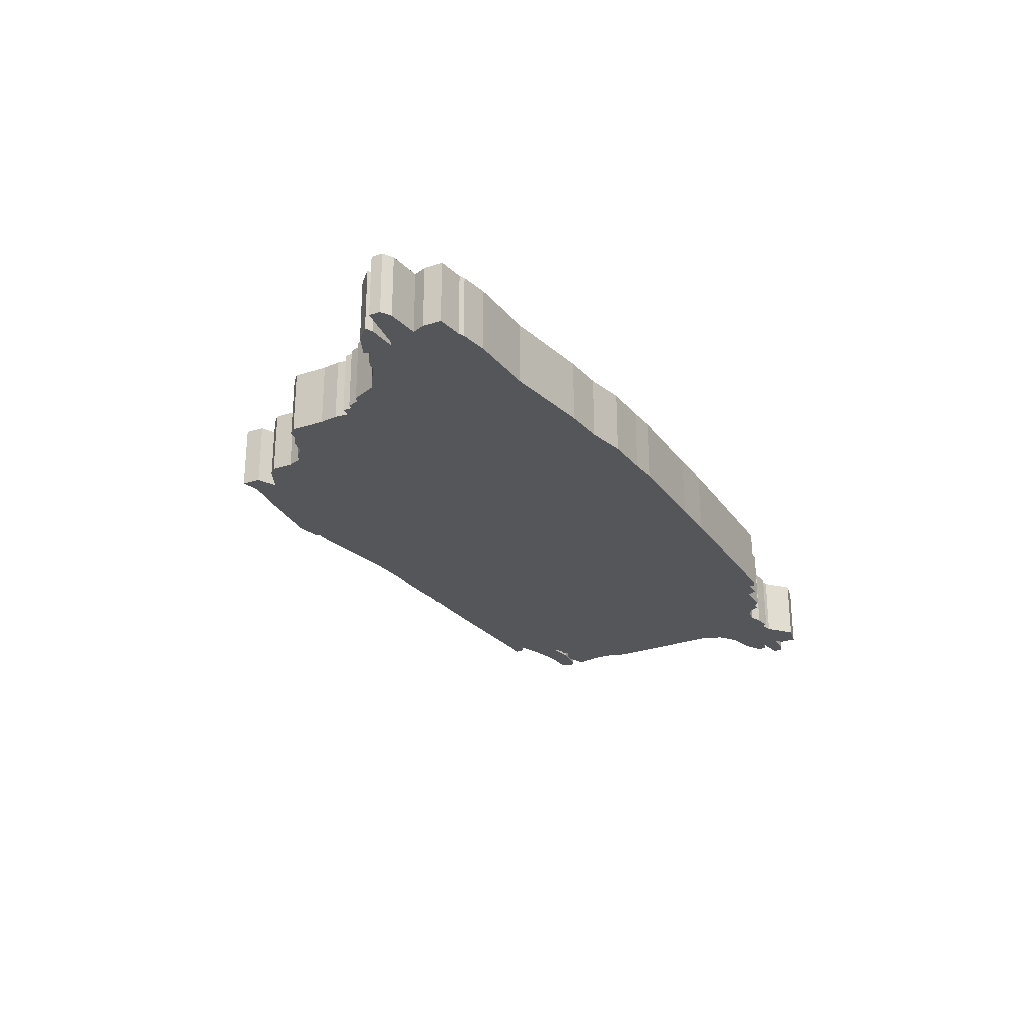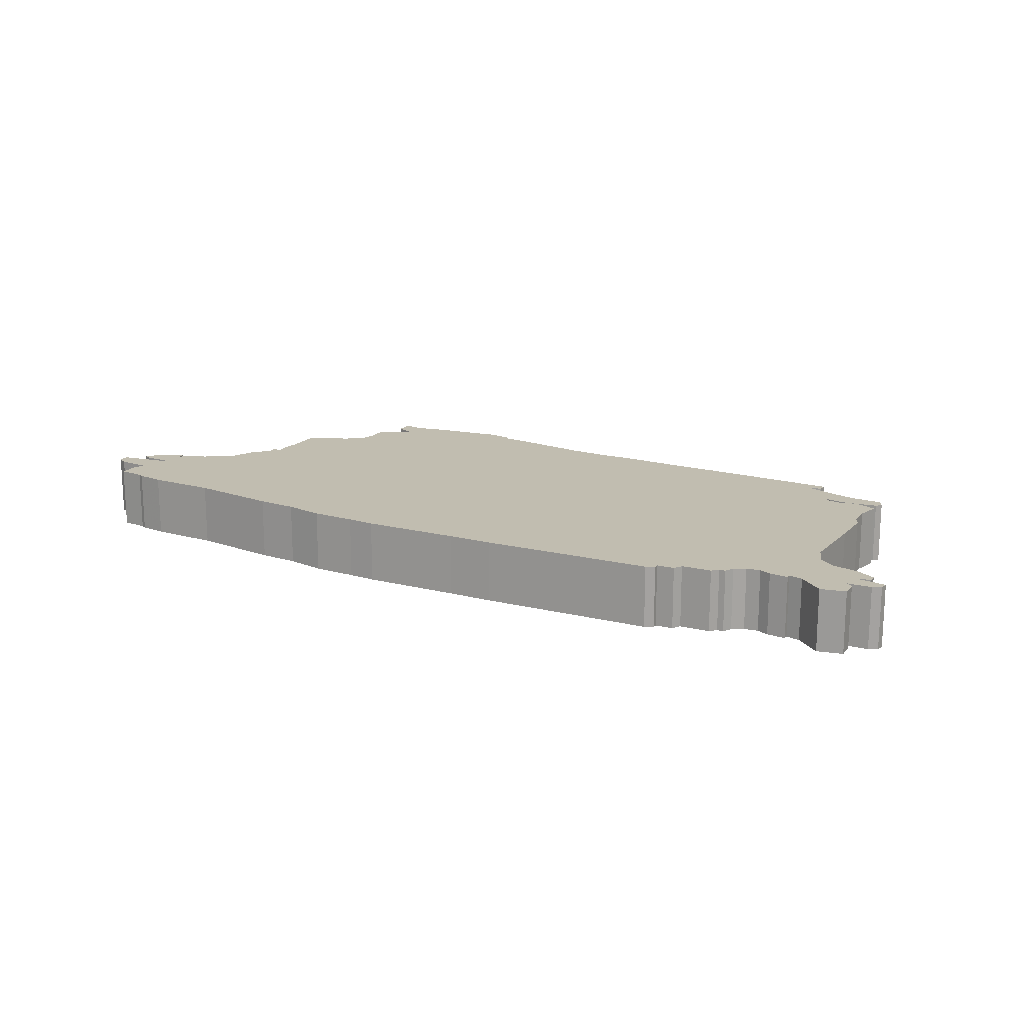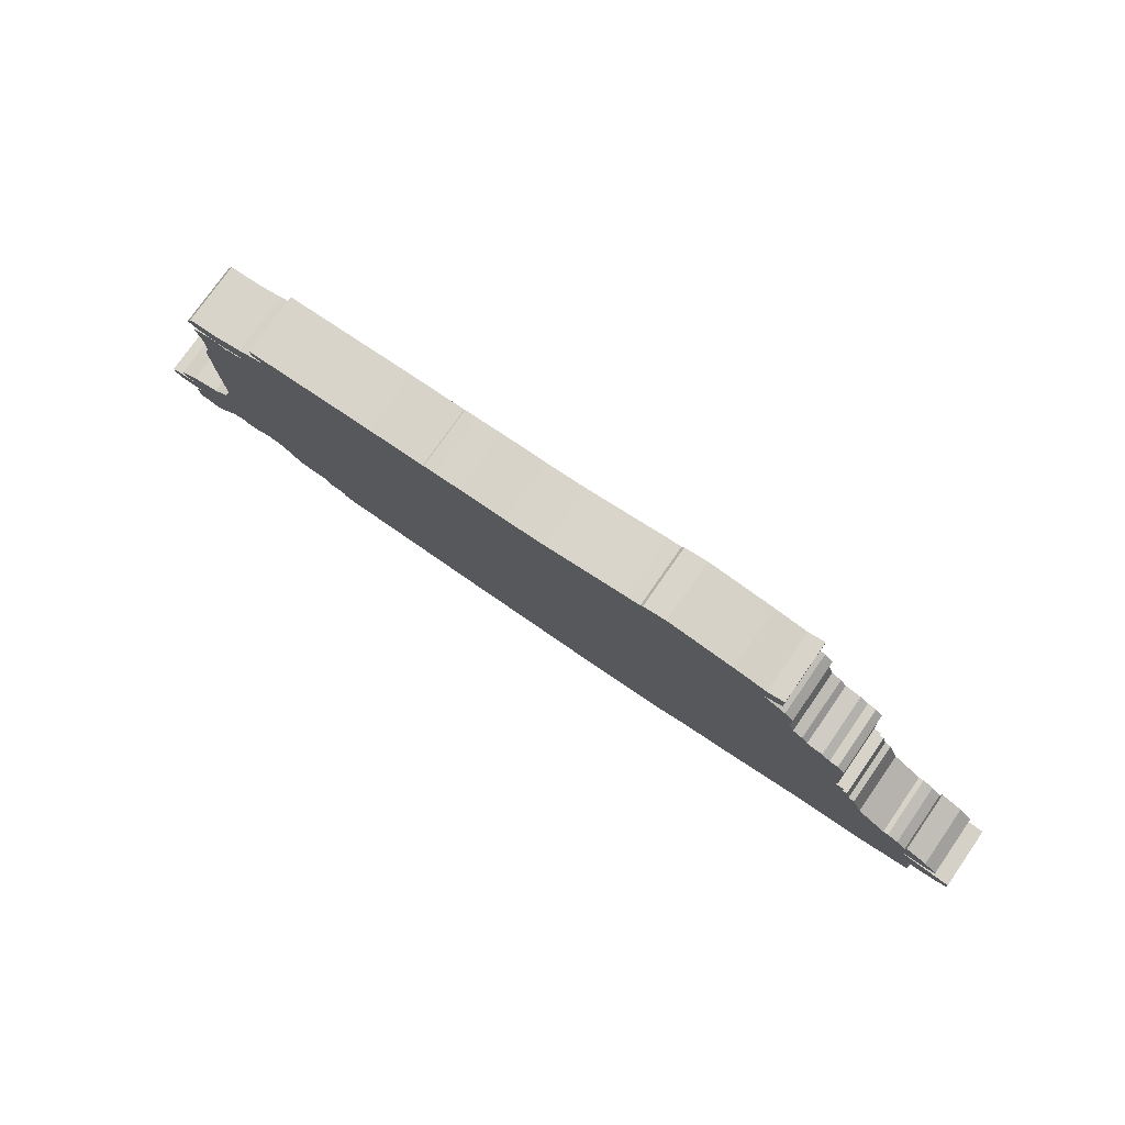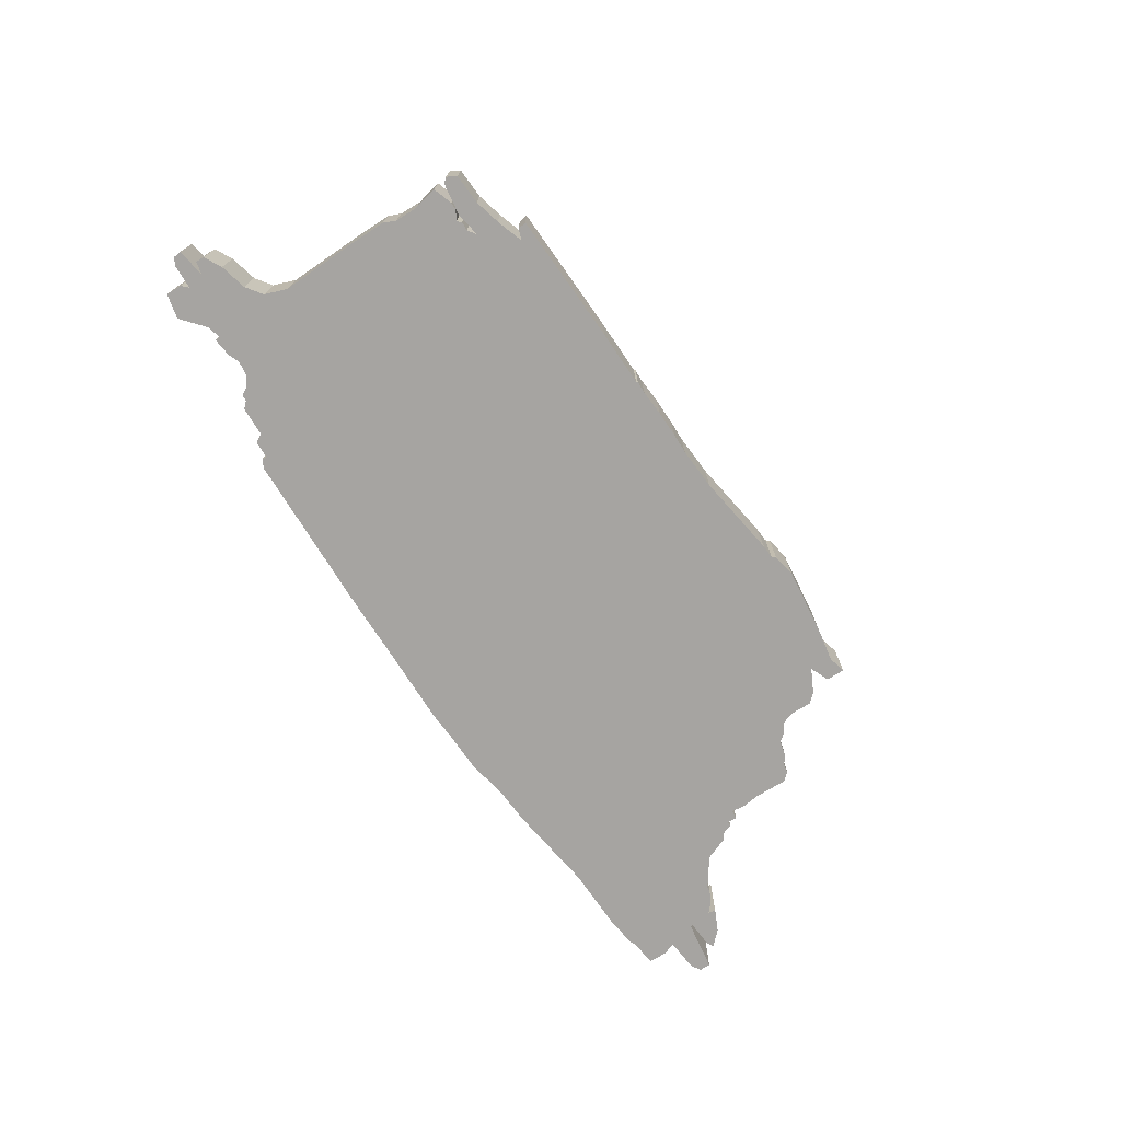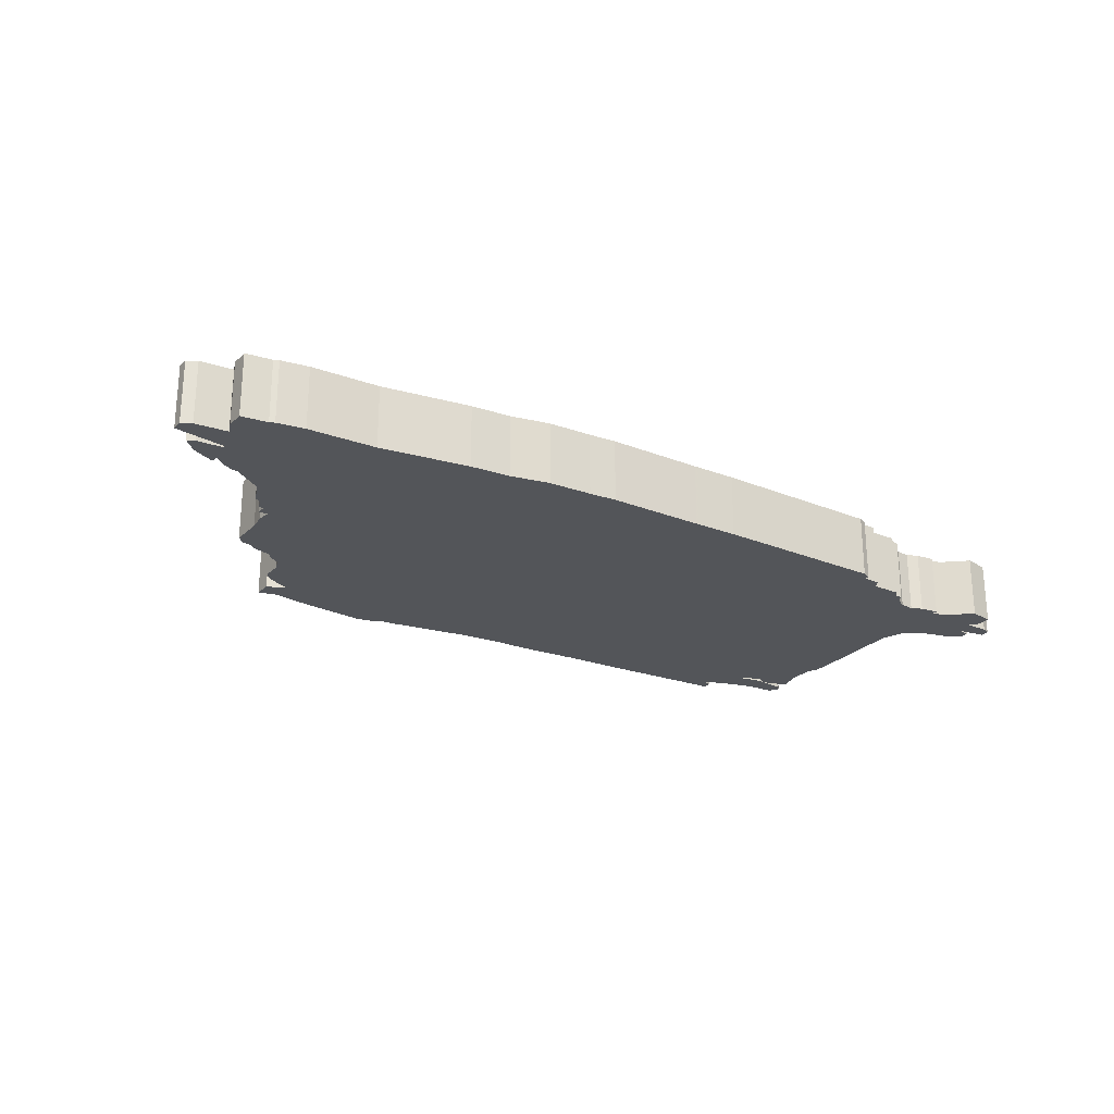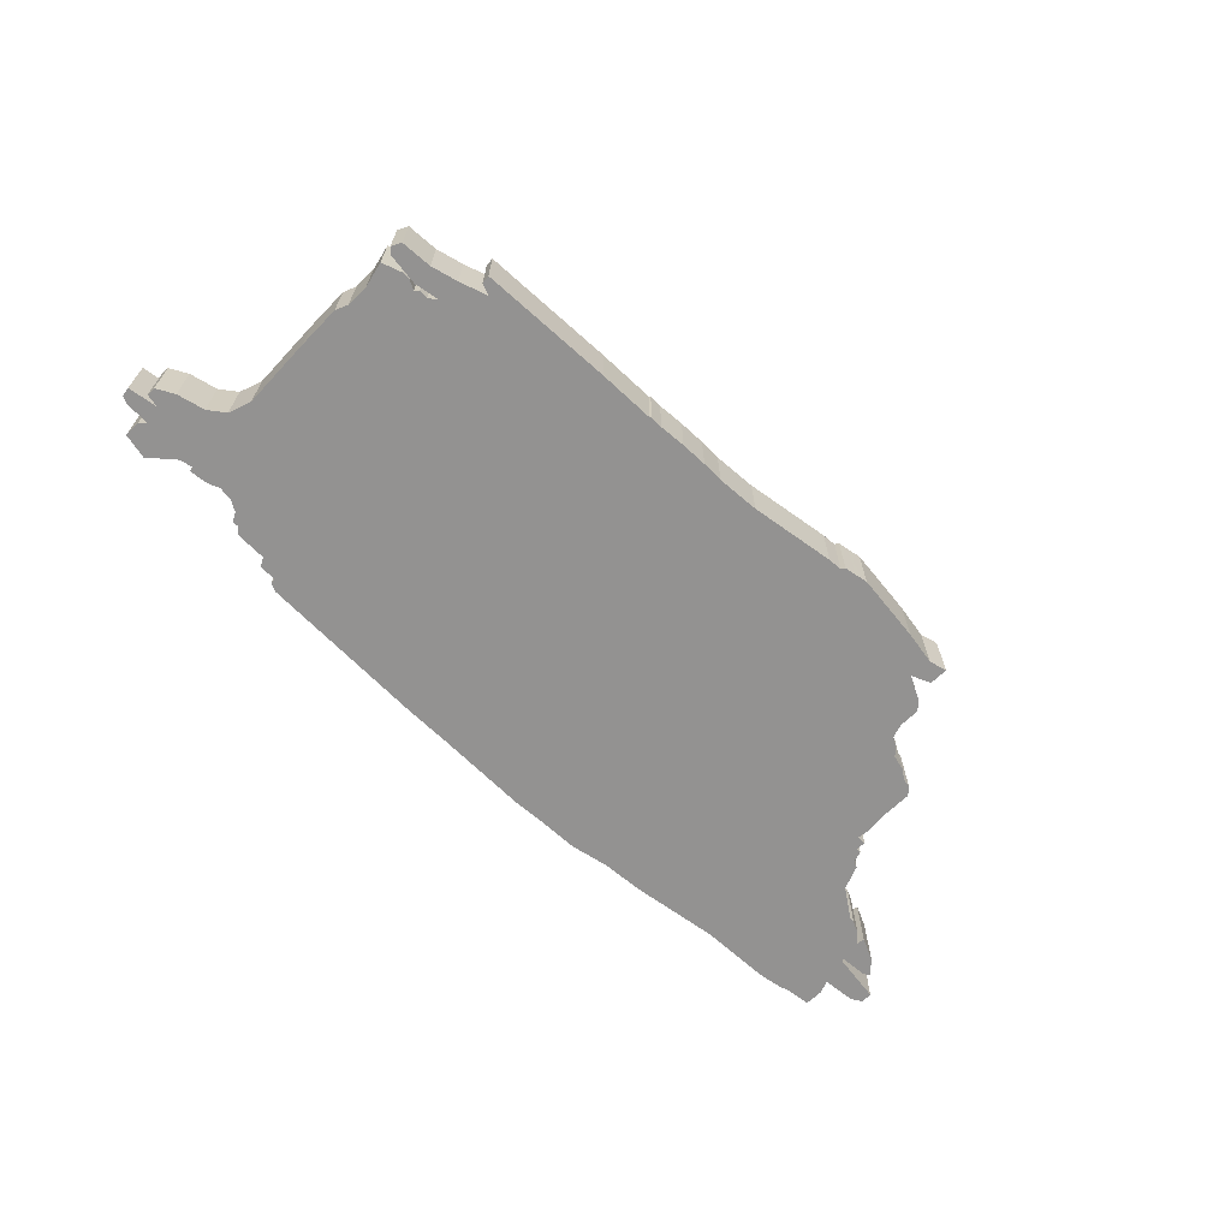
<metadata>
{"format":"obj","ext":"obj","renderer":"f3d","projection":"perspective","resolution":1024,"background":"white","views":[{"elev":-26.1,"azim":-62.9,"up":"+Z"},{"elev":16.7,"azim":26.8,"up":"+Z"},{"elev":76.4,"azim":-145.2,"up":"+Y"},{"elev":-73.5,"azim":121.5,"up":"+Z"},{"elev":-24.2,"azim":-34.1,"up":"+Z"},{"elev":-66.5,"azim":134.2,"up":"+Z"}]}
</metadata>
<code>
g sbg_cityforestunder_c_bluevendingmachine_02
v -1.56 3.15 0
v -1.83 3.11 0
v -1.97 3.15 0
v -1.97 3 0
v -1.82 2.93 0
v -2.01 2.84 0
v -2.08 2.77 0
v -2.08 2.6 0
v -2.12 2.49 0
v -2.2 2.45 0
v -2.25 2.39 0
v -2.38 2.36 0
v -2.45 2.31 0
v -2.52 2.3 0
v -2.58 2.24 0
v -2.58 1.97 0
v -2.6 1.83 0
v -2.59 1.72 0
v -2.66 1.72 0
v -2.66 1.64 0
v -2.7 1.64 0
v -2.73 1.55 0
v -2.78 1.53 0
v -2.86 1.34 0
v -3.1 1.18 0
v -3.14 1.18 0
v -3.23 1.14 0
v -3.31 1.07 0
v -3.32 1.13 0
v -3.5 1.05 0
v -3.61 0.94 0
v -3.55 0.91 0
v -3.33 0.89 0
v -3.35 0.87 0
v -3.75 0.82 0
v -3.75 0.73 0
v -3.67 0.68 0
v -3.41 0.65 0
v -3.45 0.55 0
v -3.45 0.4 0
v -3.24 0.37 0
v -3.2 0.35 0
v -2.98 0.31 0
v -2.43 0.28 0
v -1.72 0.16 0
v -1.4 0.13 0
v -1.09 0.06 0
v -0.74 0.04 0
v -0.52 0.02 0
v 0.25 0.01 0
v 0.61 0 0
v 1.99 0 0
v 2.06 0.03 0
v 2.06 0.07 0
v 2.2 0.07 0
v 2.24 0.14 0
v 2.48 0.14 0
v 2.53 0.19 0
v 2.58 0.19 0
v 2.62 0.26 0
v 2.71 0.31 0
v 2.82 0.32 0
v 2.91 0.28 0
v 3.06 0.26 0
v 3.06 0.3 0
v 3.17 0.27 0
v 3.36 0.1 0
v 3.56 0.14 0
v 3.56 0.27 0
v 3.51 0.32 0
v 3.7 0.32 0
v 3.77 0.35 0
v 3.78 0.42 0
v 3.54 0.46 0
v 3.65 0.48 0
v 3.65 0.55 0
v 3.51 0.63 0
v 3.29 0.69 0
v 3.16 0.79 0
v 3.1 0.97 0
v 3.13 1.55 0
v 3.14 1.89 0
v 3.1 1.99 0
v 3.1 2.17 0
v 3.15 2.37 0
v 2.99 2.43 0
v 2.93 2.43 0
v 2.85 2.39 0
v 2.82 2.42 0
v 2.75 2.42 0
v 2.68 2.47 0
v 2.88 2.43 0
v 3.14 2.46 0
v 3.18 2.5 0
v 3.14 2.58 0
v 2.89 2.6 0
v 2.68 2.66 0
v 2.46 2.74 0
v 2.55 2.77 0
v 2.56 2.84 0
v 1.49 2.91 0
v 1.03 2.93 0
v 1.02 2.94 0
v 0.92 2.94 0
v 0.71 2.96 0
v 0.5 2.97 0
v 0.33 2.97 0
v -0.01 3 0
v -0.69 3.12 0
v -0.8 3.13 0
v -0.82 3.16 0
v -1.01 3.2 0
v -1.56 3.15 0.5
v -1.83 3.11 0.5
v -1.97 3.15 0.5
v -1.97 3 0.5
v -1.82 2.93 0.5
v -2.01 2.84 0.5
v -2.08 2.77 0.5
v -2.08 2.6 0.5
v -2.12 2.49 0.5
v -2.2 2.45 0.5
v -2.25 2.39 0.5
v -2.38 2.36 0.5
v -2.45 2.31 0.5
v -2.52 2.3 0.5
v -2.58 2.24 0.5
v -2.58 1.97 0.5
v -2.6 1.83 0.5
v -2.59 1.72 0.5
v -2.66 1.72 0.5
v -2.66 1.64 0.5
v -2.7 1.64 0.5
v -2.73 1.55 0.5
v -2.78 1.53 0.5
v -2.86 1.34 0.5
v -3.1 1.18 0.5
v -3.14 1.18 0.5
v -3.23 1.14 0.5
v -3.31 1.07 0.5
v -3.32 1.13 0.5
v -3.5 1.05 0.5
v -3.61 0.94 0.5
v -3.55 0.91 0.5
v -3.33 0.89 0.5
v -3.35 0.87 0.5
v -3.75 0.82 0.5
v -3.75 0.73 0.5
v -3.67 0.68 0.5
v -3.41 0.65 0.5
v -3.45 0.55 0.5
v -3.45 0.4 0.5
v -3.24 0.37 0.5
v -3.2 0.35 0.5
v -2.98 0.31 0.5
v -2.43 0.28 0.5
v -1.72 0.16 0.5
v -1.4 0.13 0.5
v -1.09 0.06 0.5
v -0.74 0.04 0.5
v -0.52 0.02 0.5
v 0.25 0.01 0.5
v 0.61 0 0.5
v 1.99 0 0.5
v 2.06 0.03 0.5
v 2.06 0.07 0.5
v 2.2 0.07 0.5
v 2.24 0.14 0.5
v 2.48 0.14 0.5
v 2.53 0.19 0.5
v 2.58 0.19 0.5
v 2.62 0.26 0.5
v 2.71 0.31 0.5
v 2.82 0.32 0.5
v 2.91 0.28 0.5
v 3.06 0.26 0.5
v 3.06 0.3 0.5
v 3.17 0.27 0.5
v 3.36 0.1 0.5
v 3.56 0.14 0.5
v 3.56 0.27 0.5
v 3.51 0.32 0.5
v 3.7 0.32 0.5
v 3.77 0.35 0.5
v 3.78 0.42 0.5
v 3.54 0.46 0.5
v 3.65 0.48 0.5
v 3.65 0.55 0.5
v 3.51 0.63 0.5
v 3.29 0.69 0.5
v 3.16 0.79 0.5
v 3.1 0.97 0.5
v 3.13 1.55 0.5
v 3.14 1.89 0.5
v 3.1 1.99 0.5
v 3.1 2.17 0.5
v 3.15 2.37 0.5
v 2.99 2.43 0.5
v 2.93 2.43 0.5
v 2.85 2.39 0.5
v 2.82 2.42 0.5
v 2.75 2.42 0.5
v 2.68 2.47 0.5
v 2.88 2.43 0.5
v 3.14 2.46 0.5
v 3.18 2.5 0.5
v 3.14 2.58 0.5
v 2.89 2.6 0.5
v 2.68 2.66 0.5
v 2.46 2.74 0.5
v 2.55 2.77 0.5
v 2.56 2.84 0.5
v 1.49 2.91 0.5
v 1.03 2.93 0.5
v 1.02 2.94 0.5
v 0.92 2.94 0.5
v 0.71 2.96 0.5
v 0.5 2.97 0.5
v 0.33 2.97 0.5
v -0.01 3 0.5
v -0.69 3.12 0.5
v -0.8 3.13 0.5
v -0.82 3.16 0.5
v -1.01 3.2 0.5
g sbg_cityforestunder_c_bluevendingmachine_02_0
f 112 111 110
f 51 105 104
f 51 102 101
f 56 54 101
f 104 103 102
f 65 62 79
f 98 101 100
f 97 91 98
f 99 98 100
f 60 56 80
f 98 91 101
f 101 91 56
f 62 61 80
f 96 95 93
f 93 92 96
f 95 94 93
f 54 51 101
f 92 91 96
f 91 97 96
f 56 81 80
f 90 89 88
f 91 90 81
f 88 87 86
f 88 86 84
f 86 85 84
f 90 88 83
f 88 84 83
f 81 90 83
f 83 82 81
f 47 46 9
f 91 81 56
f 51 104 102
f 62 80 79
f 78 77 74
f 75 74 76
f 74 77 76
f 66 65 78
f 74 73 71
f 73 72 71
f 70 66 74
f 74 71 70
f 66 78 74
f 70 69 68
f 67 66 70
f 68 67 70
f 65 79 78
f 64 63 65
f 63 62 65
f 51 106 105
f 51 50 106
f 61 60 80
f 59 58 60
f 58 56 60
f 57 56 58
f 50 107 106
f 55 54 56
f 50 108 107
f 53 52 54
f 52 51 54
f 50 49 108
f 49 48 108
f 48 109 108
f 48 47 109
f 9 110 109
f 47 9 109
f 45 18 46
f 18 9 46
f 20 18 45
f 42 33 43
f 22 20 44
f 33 25 43
f 39 38 41
f 40 39 41
f 37 36 35
f 37 35 34
f 38 37 34
f 38 34 33
f 32 31 30
f 33 32 30
f 33 30 28
f 30 29 28
f 33 28 27
f 38 33 42
f 33 27 25
f 27 26 25
f 41 38 42
f 43 25 44
f 24 23 22
f 24 22 44
f 22 21 20
f 25 24 44
f 20 19 18
f 44 20 45
f 11 9 18
f 16 11 18
f 16 15 13
f 15 14 13
f 16 13 11
f 13 12 11
f 17 16 18
f 11 10 9
f 110 9 5
f 9 8 5
f 6 5 8
f 7 6 8
f 112 110 5
f 2 1 5
f 4 3 2
f 4 2 5
f 112 5 1
f 111 222 110
f 222 111 223
f 112 223 111
f 223 112 224
f 105 216 104
f 216 105 217
f 102 213 101
f 213 102 214
f 103 214 102
f 214 103 215
f 104 215 103
f 215 104 216
f 101 212 100
f 212 101 213
f 98 209 97
f 209 98 210
f 99 210 98
f 210 99 211
f 100 211 99
f 211 100 212
f 62 173 61
f 173 62 174
f 96 207 95
f 207 96 208
f 93 204 92
f 204 93 205
f 94 205 93
f 205 94 206
f 95 206 94
f 206 95 207
f 92 203 91
f 203 92 204
f 97 208 96
f 208 97 209
f 81 192 80
f 192 81 193
f 89 200 88
f 200 89 201
f 90 201 89
f 201 90 202
f 91 202 90
f 202 91 203
f 87 198 86
f 198 87 199
f 88 199 87
f 199 88 200
f 85 196 84
f 196 85 197
f 86 197 85
f 197 86 198
f 84 195 83
f 195 84 196
f 82 193 81
f 193 82 194
f 83 194 82
f 194 83 195
f 47 158 46
f 158 47 159
f 80 191 79
f 191 80 192
f 78 189 77
f 189 78 190
f 75 186 74
f 186 75 187
f 76 187 75
f 187 76 188
f 77 188 76
f 188 77 189
f 66 177 65
f 177 66 178
f 74 185 73
f 185 74 186
f 72 183 71
f 183 72 184
f 73 184 72
f 184 73 185
f 71 182 70
f 182 71 183
f 69 180 68
f 180 69 181
f 70 181 69
f 181 70 182
f 67 178 66
f 178 67 179
f 68 179 67
f 179 68 180
f 79 190 78
f 190 79 191
f 64 175 63
f 175 64 176
f 65 176 64
f 176 65 177
f 63 174 62
f 174 63 175
f 106 217 105
f 217 106 218
f 51 162 50
f 162 51 163
f 61 172 60
f 172 61 173
f 59 170 58
f 170 59 171
f 60 171 59
f 171 60 172
f 57 168 56
f 168 57 169
f 58 169 57
f 169 58 170
f 107 218 106
f 218 107 219
f 55 166 54
f 166 55 167
f 56 167 55
f 167 56 168
f 108 219 107
f 219 108 220
f 53 164 52
f 164 53 165
f 54 165 53
f 165 54 166
f 52 163 51
f 163 52 164
f 50 161 49
f 161 50 162
f 49 160 48
f 160 49 161
f 109 220 108
f 220 109 221
f 48 159 47
f 159 48 160
f 110 221 109
f 221 110 222
f 46 157 45
f 157 46 158
f 43 154 42
f 154 43 155
f 39 150 38
f 150 39 151
f 40 151 39
f 151 40 152
f 41 152 40
f 152 41 153
f 36 147 35
f 147 36 148
f 37 148 36
f 148 37 149
f 35 146 34
f 146 35 147
f 38 149 37
f 149 38 150
f 34 145 33
f 145 34 146
f 31 142 30
f 142 31 143
f 32 143 31
f 143 32 144
f 33 144 32
f 144 33 145
f 29 140 28
f 140 29 141
f 30 141 29
f 141 30 142
f 28 139 27
f 139 28 140
f 26 137 25
f 137 26 138
f 27 138 26
f 138 27 139
f 42 153 41
f 153 42 154
f 44 155 43
f 155 44 156
f 23 134 22
f 134 23 135
f 24 135 23
f 135 24 136
f 21 132 20
f 132 21 133
f 22 133 21
f 133 22 134
f 25 136 24
f 136 25 137
f 19 130 18
f 130 19 131
f 20 131 19
f 131 20 132
f 45 156 44
f 156 45 157
f 16 127 15
f 127 16 128
f 14 125 13
f 125 14 126
f 15 126 14
f 126 15 127
f 12 123 11
f 123 12 124
f 13 124 12
f 124 13 125
f 17 128 16
f 128 17 129
f 18 129 17
f 129 18 130
f 10 121 9
f 121 10 122
f 11 122 10
f 122 11 123
f 9 120 8
f 120 9 121
f 6 117 5
f 117 6 118
f 7 118 6
f 118 7 119
f 8 119 7
f 119 8 120
f 2 113 1
f 113 2 114
f 3 114 2
f 114 3 115
f 4 115 3
f 115 4 116
f 5 116 4
f 116 5 117
f 1 224 112
f 224 1 113
f 222 223 224
f 216 217 163
f 213 214 163
f 213 166 168
f 214 215 216
f 191 174 177
f 212 213 210
f 210 203 209
f 212 210 211
f 192 168 172
f 213 203 210
f 168 203 213
f 192 173 174
f 205 207 208
f 208 204 205
f 205 206 207
f 213 163 166
f 208 203 204
f 208 209 203
f 192 193 168
f 200 201 202
f 193 202 203
f 198 199 200
f 196 198 200
f 196 197 198
f 195 200 202
f 195 196 200
f 195 202 193
f 193 194 195
f 121 158 159
f 168 193 203
f 214 216 163
f 191 192 174
f 186 189 190
f 188 186 187
f 188 189 186
f 190 177 178
f 183 185 186
f 183 184 185
f 186 178 182
f 182 183 186
f 186 190 178
f 180 181 182
f 182 178 179
f 182 179 180
f 190 191 177
f 177 175 176
f 177 174 175
f 217 218 163
f 218 162 163
f 192 172 173
f 172 170 171
f 172 168 170
f 170 168 169
f 218 219 162
f 168 166 167
f 219 220 162
f 166 164 165
f 166 163 164
f 220 161 162
f 220 160 161
f 220 221 160
f 221 159 160
f 221 222 121
f 221 121 159
f 158 130 157
f 158 121 130
f 157 130 132
f 155 145 154
f 156 132 134
f 155 137 145
f 153 150 151
f 153 151 152
f 147 148 149
f 146 147 149
f 146 149 150
f 145 146 150
f 142 143 144
f 142 144 145
f 140 142 145
f 140 141 142
f 139 140 145
f 154 145 150
f 137 139 145
f 137 138 139
f 154 150 153
f 156 137 155
f 134 135 136
f 156 134 136
f 132 133 134
f 156 136 137
f 130 131 132
f 157 132 156
f 130 121 123
f 130 123 128
f 125 127 128
f 125 126 127
f 123 125 128
f 123 124 125
f 130 128 129
f 121 122 123
f 117 121 222
f 117 120 121
f 120 117 118
f 120 118 119
f 117 222 224
f 117 113 114
f 114 115 116
f 117 114 116
f 113 117 224

</code>
